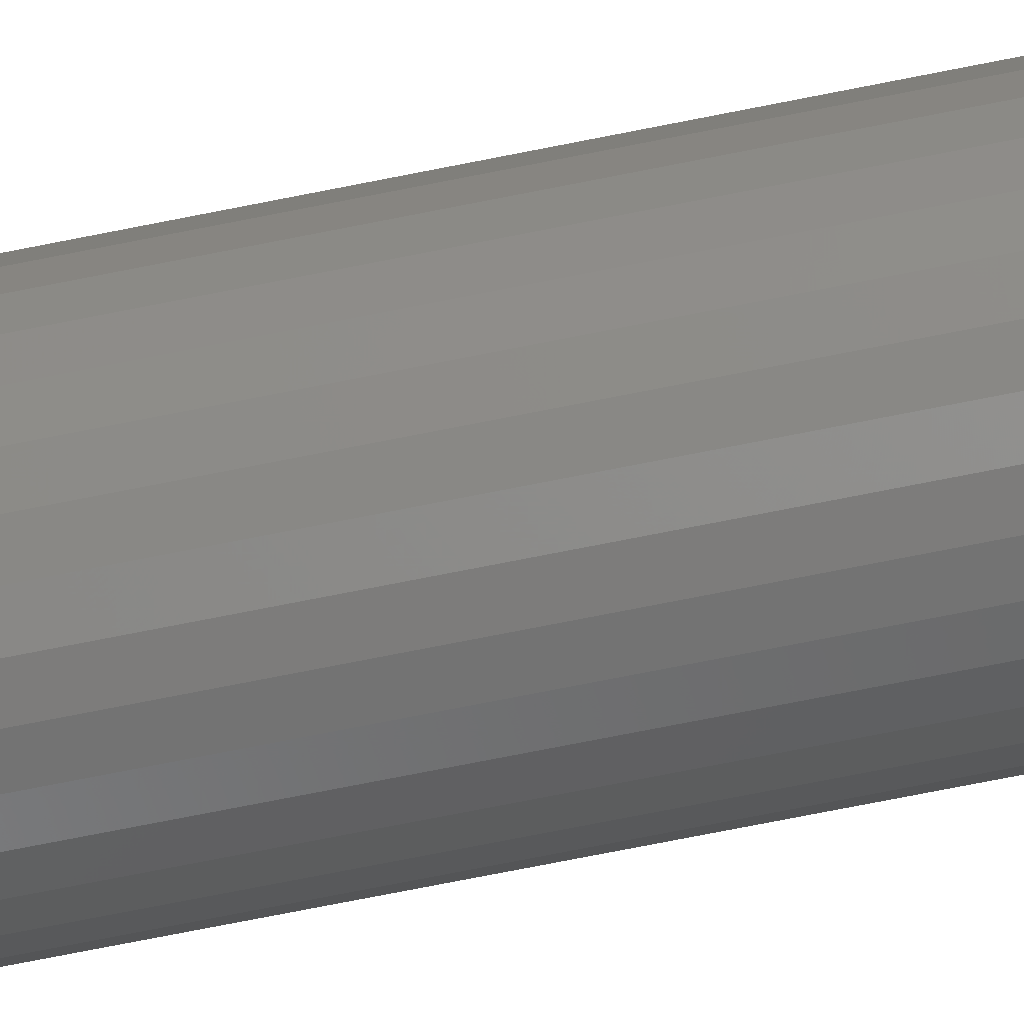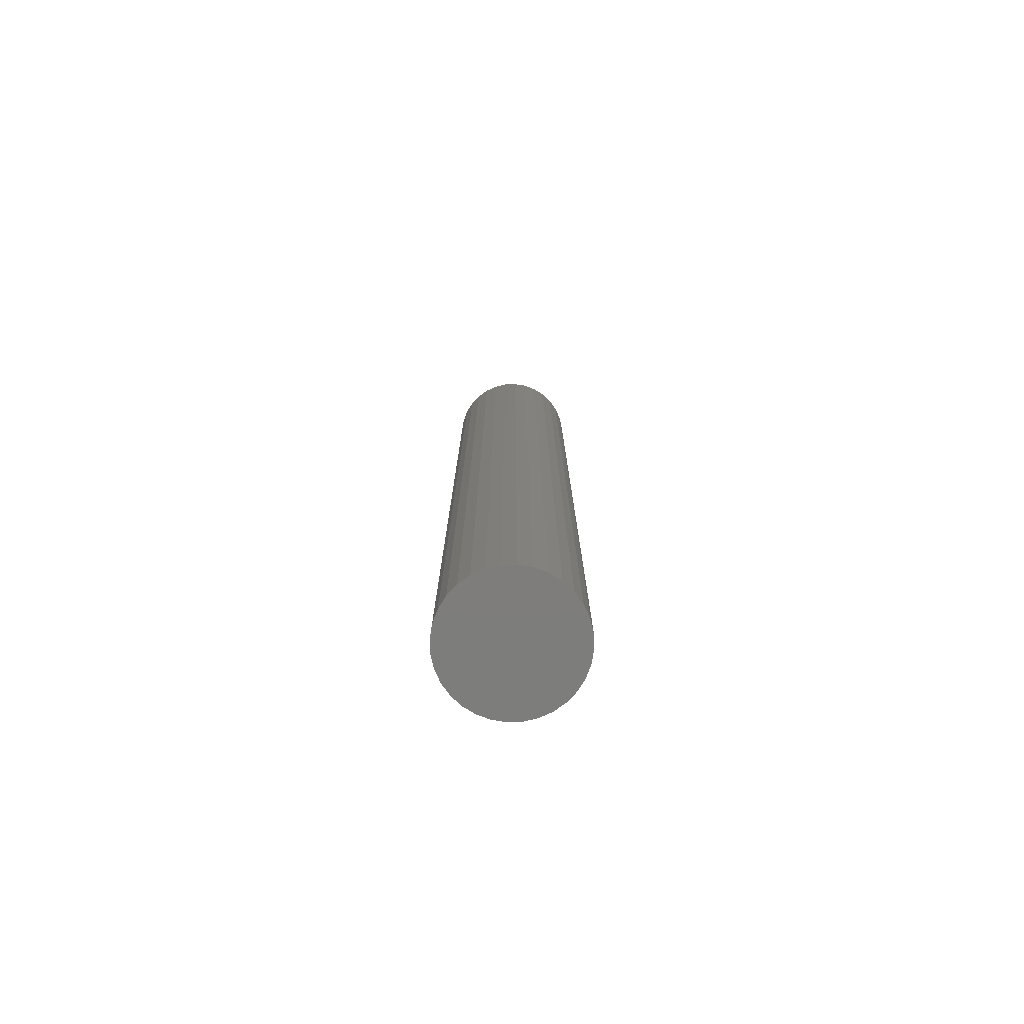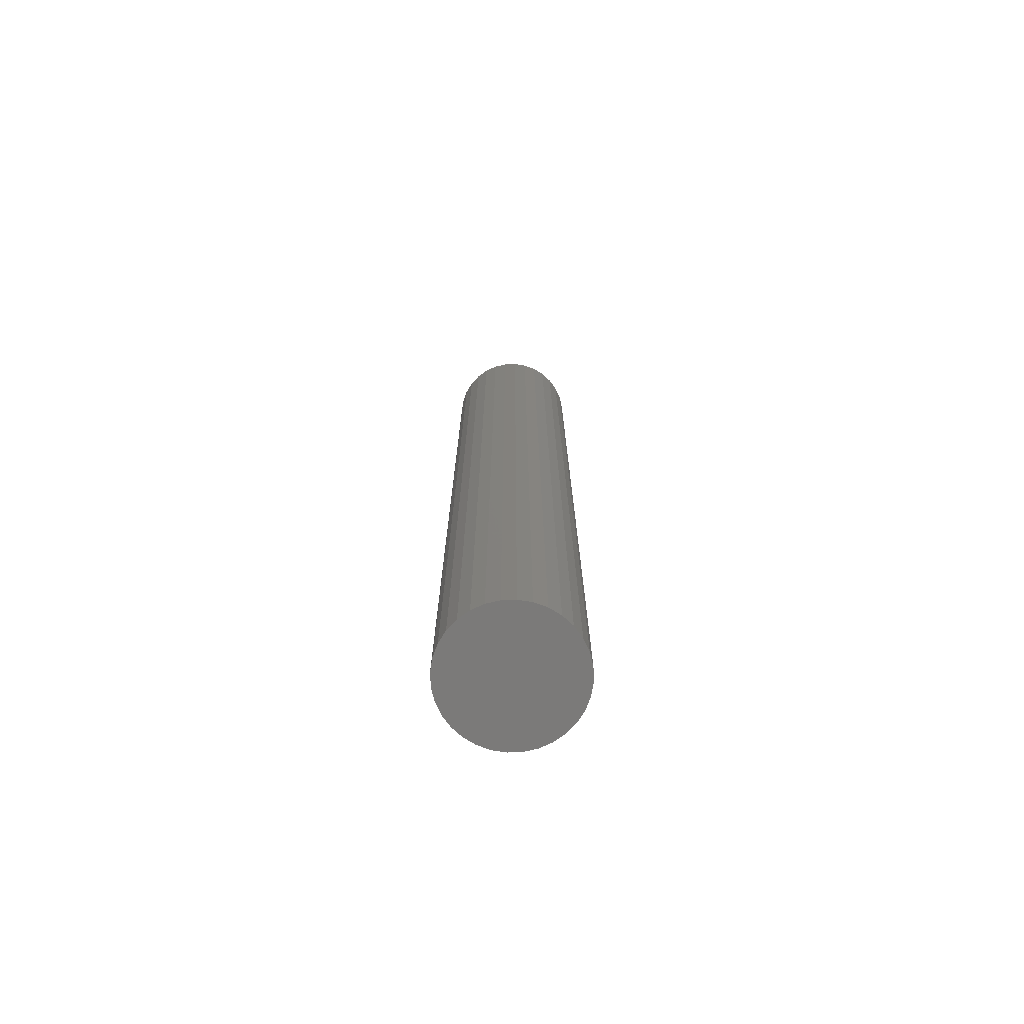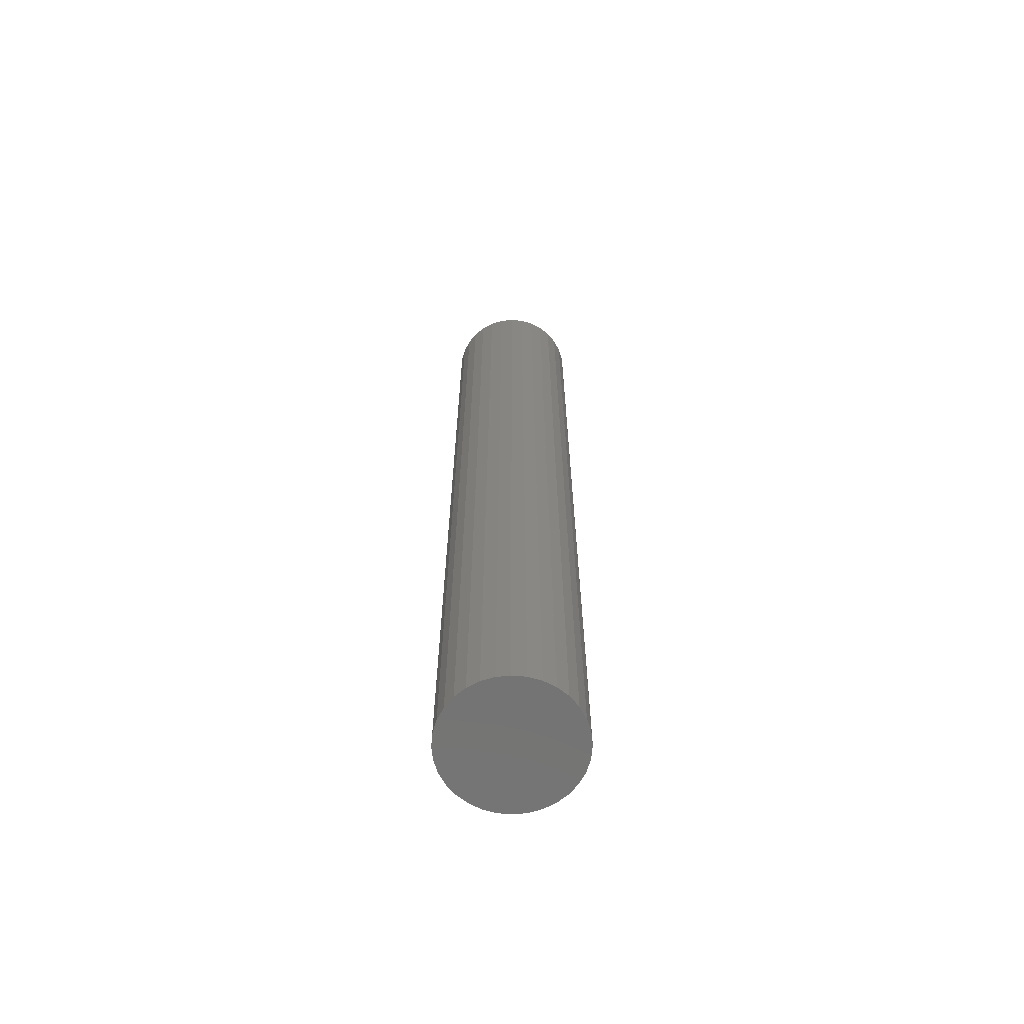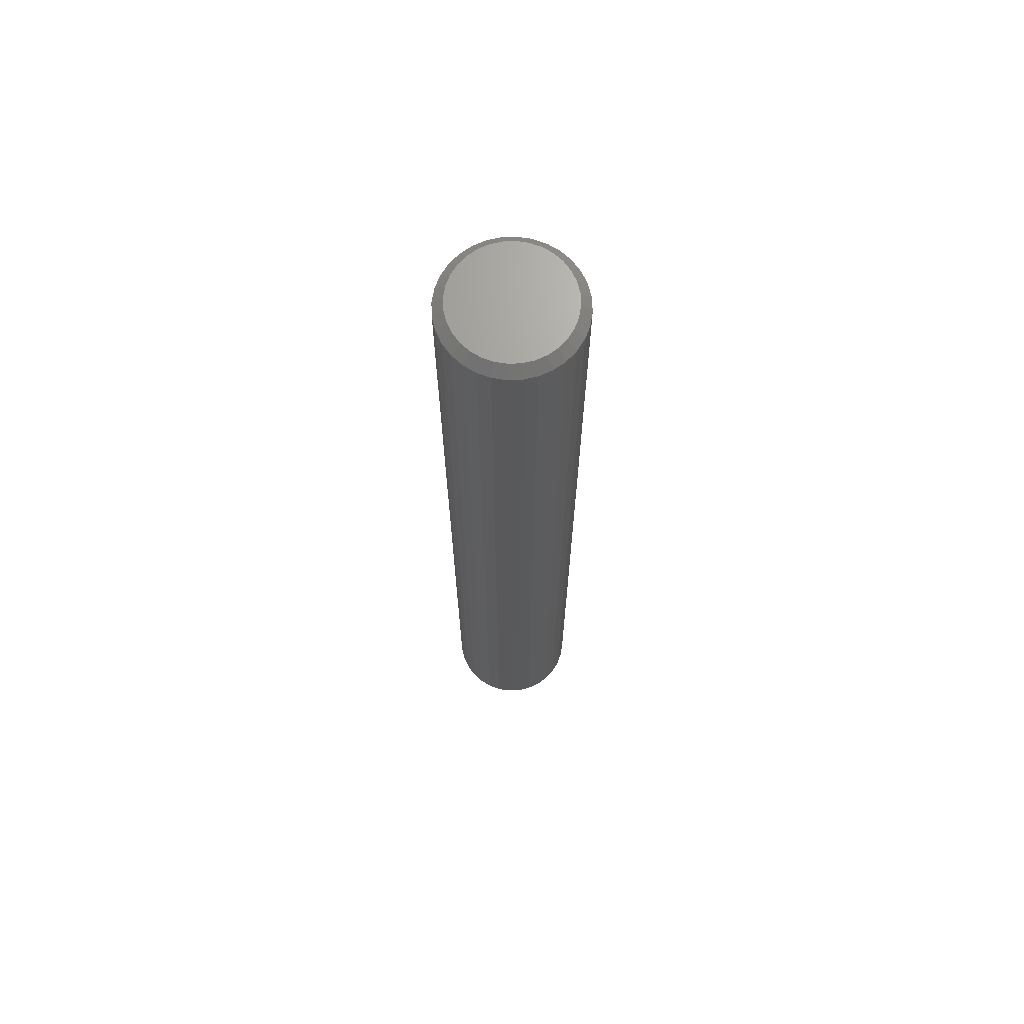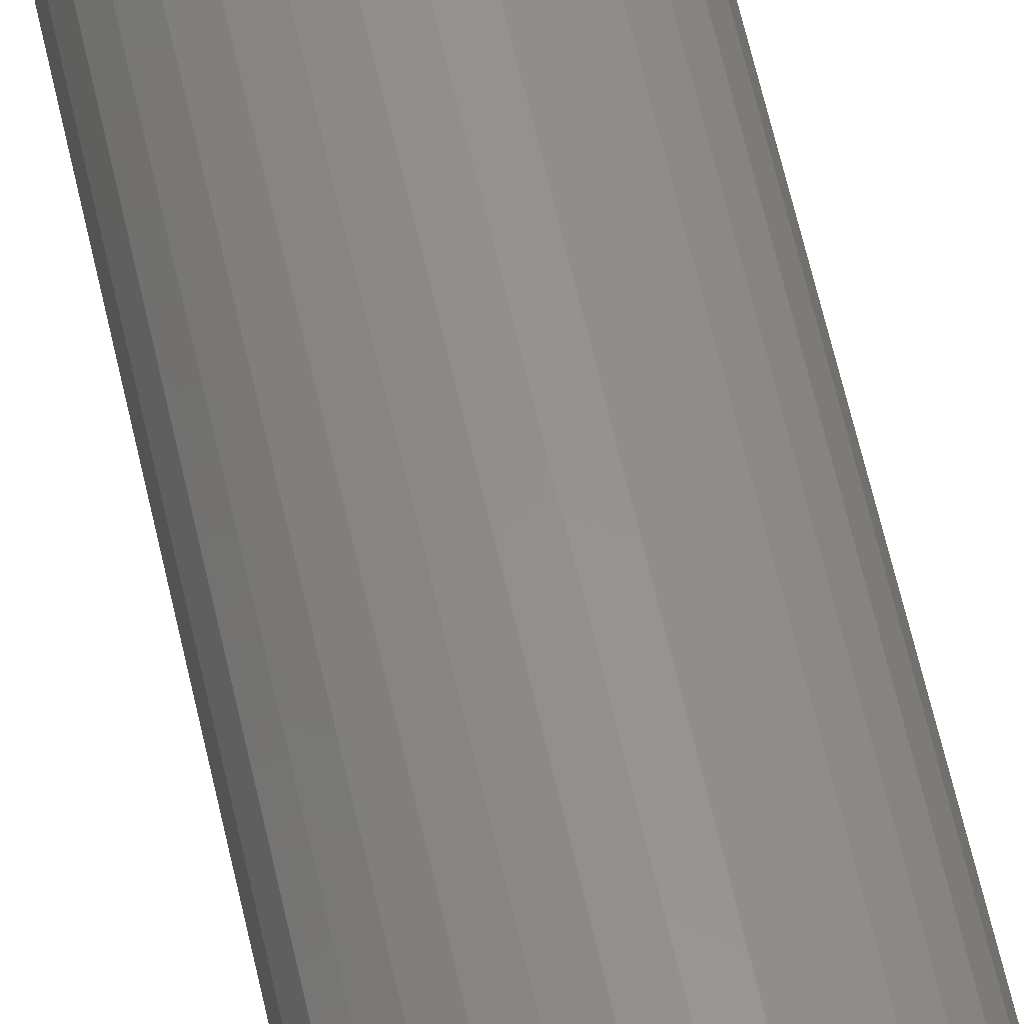
<metadata>
{"format":"stl","ext":"stl","renderer":"f3d","projection":"perspective","resolution":1024,"background":"white","views":[{"elev":-70.8,"azim":-78.6,"up":"+Z"},{"elev":-77.0,"azim":-59.9,"up":"+Y"},{"elev":-73.6,"azim":-3.4,"up":"+Y"},{"elev":-66.0,"azim":56.7,"up":"+Y"},{"elev":68.7,"azim":48.6,"up":"+Y"},{"elev":57.5,"azim":-12.0,"up":"+Z"}]}
</metadata>
<code>
# stl→obj: 96 verts, 188 faces
v -0.01222 1.483e-16 0.3884
v -0.00381 1.49e-16 0.391
v 0.004934 1.496e-16 0.3919
v 0.01368 1.5e-16 0.391
v 0.02209 1.502e-16 0.3884
v -0.01997 1.474e-16 0.3843
v 0.02983 1.501e-16 0.3843
v -0.02676 1.464e-16 0.3787
v 0.03663 1.499e-16 0.3787
v -0.03233 1.453e-16 0.3719
v 0.0422 1.495e-16 0.3719
v -0.03647 1.442e-16 0.3642
v 0.04634 1.488e-16 0.3642
v -0.03902 1.432e-16 0.3558
v 0.04889 1.48e-16 0.3558
v 0.04634 1.45e-16 0.3299
v -0.03647 1.404e-16 0.3299
v 0.04889 1.461e-16 0.3383
v -0.03233 1.398e-16 0.3221
v 0.0422 1.439e-16 0.3221
v -0.02676 1.393e-16 0.3153
v 0.03663 1.429e-16 0.3153
v -0.01997 1.391e-16 0.3098
v 0.02983 1.419e-16 0.3098
v -0.01222 1.391e-16 0.3056
v 0.02209 1.41e-16 0.3056
v -0.00381 1.393e-16 0.3031
v 0.004934 1.396e-16 0.3022
v 0.01368 1.402e-16 0.3031
v -0.03902 1.412e-16 0.3383
v -0.03988 1.421e-16 0.347
v 0.04975 1.471e-16 0.347
v 0.05757 -0.007812 0.347
v 0.05757 -0.75 0.347
v 0.05655 -0.007812 0.3368
v 0.05655 -0.75 0.3368
v 0.05356 -0.007812 0.3269
v 0.05356 -0.75 0.3269
v 0.0487 -0.007812 0.3178
v 0.0487 -0.75 0.3178
v 0.04215 -0.007812 0.3098
v 0.04215 -0.75 0.3098
v 0.03417 -0.007812 0.3033
v 0.03417 -0.75 0.3033
v 0.02508 -0.007812 0.2984
v 0.02508 -0.75 0.2984
v 0.0152 -0.007812 0.2954
v 0.0152 -0.75 0.2954
v 0.004934 -0.007812 0.2944
v 0.004934 -0.75 0.2944
v -0.005334 -0.007812 0.2954
v -0.005334 -0.75 0.2954
v -0.01521 -0.007812 0.2984
v -0.01521 -0.75 0.2984
v -0.02431 -0.007812 0.3033
v -0.02431 -0.75 0.3033
v -0.03228 -0.007812 0.3098
v -0.03228 -0.75 0.3098
v -0.03883 -0.007812 0.3178
v -0.03883 -0.75 0.3178
v -0.04369 -0.007812 0.3269
v -0.04369 -0.75 0.3269
v -0.04669 -0.007812 0.3368
v -0.04669 -0.75 0.3368
v -0.0477 -0.007812 0.347
v -0.0477 -0.75 0.347
v -0.04669 -0.007812 0.3573
v -0.04669 -0.75 0.3573
v -0.04369 -0.007812 0.3672
v -0.04369 -0.75 0.3672
v -0.03883 -0.007812 0.3763
v -0.03883 -0.75 0.3763
v -0.03228 -0.007812 0.3843
v -0.03228 -0.75 0.3843
v -0.02431 -0.007812 0.3908
v -0.02431 -0.75 0.3908
v -0.01521 -0.007812 0.3957
v -0.01521 -0.75 0.3957
v -0.005334 -0.007812 0.3987
v -0.005334 -0.75 0.3987
v 0.004934 -0.007812 0.3997
v 0.004934 -0.75 0.3997
v 0.0152 -0.007812 0.3987
v 0.0152 -0.75 0.3987
v 0.02508 -0.007812 0.3957
v 0.02508 -0.75 0.3957
v 0.03417 -0.007812 0.3908
v 0.03417 -0.75 0.3908
v 0.04215 -0.007812 0.3843
v 0.04215 -0.75 0.3843
v 0.0487 -0.007812 0.3763
v 0.0487 -0.75 0.3763
v 0.05356 -0.007812 0.3672
v 0.05356 -0.75 0.3672
v 0.05655 -0.007812 0.3573
v 0.05655 -0.75 0.3573
f 1 2 3
f 1 3 4
f 5 1 4
f 6 1 5
f 7 6 5
f 8 6 7
f 9 8 7
f 10 8 9
f 11 10 9
f 12 10 11
f 13 12 11
f 14 12 13
f 15 14 13
f 16 17 18
f 19 17 16
f 20 19 16
f 21 19 20
f 22 21 20
f 23 21 22
f 24 23 22
f 25 23 24
f 26 25 24
f 27 25 26
f 28 27 26
f 29 28 26
f 17 30 18
f 18 30 31
f 18 31 32
f 32 31 14
f 32 14 15
f 33 34 35
f 35 34 36
f 35 36 37
f 37 36 38
f 37 38 39
f 39 38 40
f 39 40 41
f 41 40 42
f 41 42 43
f 43 42 44
f 43 44 45
f 45 44 46
f 45 46 47
f 47 46 48
f 47 48 49
f 49 48 50
f 49 50 51
f 51 50 52
f 51 52 53
f 53 52 54
f 53 54 55
f 55 54 56
f 55 56 57
f 57 56 58
f 57 58 59
f 59 58 60
f 59 60 61
f 61 60 62
f 61 62 63
f 63 62 64
f 63 64 65
f 65 64 66
f 65 66 67
f 67 66 68
f 67 68 69
f 69 68 70
f 69 70 71
f 71 70 72
f 71 72 73
f 73 72 74
f 73 74 75
f 75 74 76
f 75 76 77
f 77 76 78
f 77 78 79
f 79 78 80
f 79 80 81
f 81 80 82
f 81 82 83
f 83 82 84
f 83 84 85
f 85 84 86
f 85 86 87
f 87 86 88
f 87 88 89
f 89 88 90
f 89 90 91
f 91 90 92
f 91 92 93
f 93 92 94
f 93 94 95
f 95 94 96
f 95 96 33
f 33 96 34
f 32 95 33
f 32 15 95
f 65 14 31
f 65 67 14
f 13 93 95
f 13 95 15
f 11 89 91
f 91 93 11
f 11 93 13
f 5 85 87
f 5 87 7
f 87 9 7
f 4 81 83
f 83 85 4
f 4 85 5
f 1 77 79
f 1 79 2
f 79 3 2
f 6 73 75
f 75 77 6
f 6 77 1
f 12 69 71
f 12 71 10
f 71 8 10
f 67 69 14
f 14 69 12
f 89 11 9
f 9 87 89
f 81 4 3
f 3 79 81
f 73 6 8
f 8 71 73
f 31 63 65
f 31 30 63
f 33 18 32
f 33 35 18
f 17 61 63
f 17 63 30
f 19 57 59
f 59 61 19
f 19 61 17
f 25 53 55
f 25 55 23
f 55 21 23
f 27 49 51
f 51 53 27
f 27 53 25
f 26 45 47
f 26 47 29
f 47 28 29
f 24 41 43
f 43 45 24
f 24 45 26
f 16 37 39
f 16 39 20
f 39 22 20
f 35 37 18
f 18 37 16
f 57 19 21
f 21 55 57
f 49 27 28
f 28 47 49
f 41 24 22
f 22 39 41
f 84 82 80
f 80 78 84
f 84 78 86
f 86 78 76
f 86 76 88
f 88 76 74
f 88 74 90
f 90 74 72
f 90 72 92
f 92 72 70
f 92 70 94
f 94 70 68
f 94 68 96
f 36 62 38
f 38 62 60
f 38 60 40
f 40 60 58
f 40 58 42
f 42 58 56
f 42 56 44
f 44 56 54
f 44 54 46
f 46 54 52
f 46 52 48
f 52 50 48
f 96 68 34
f 34 68 66
f 34 66 36
f 36 66 64
f 36 64 62

</code>
